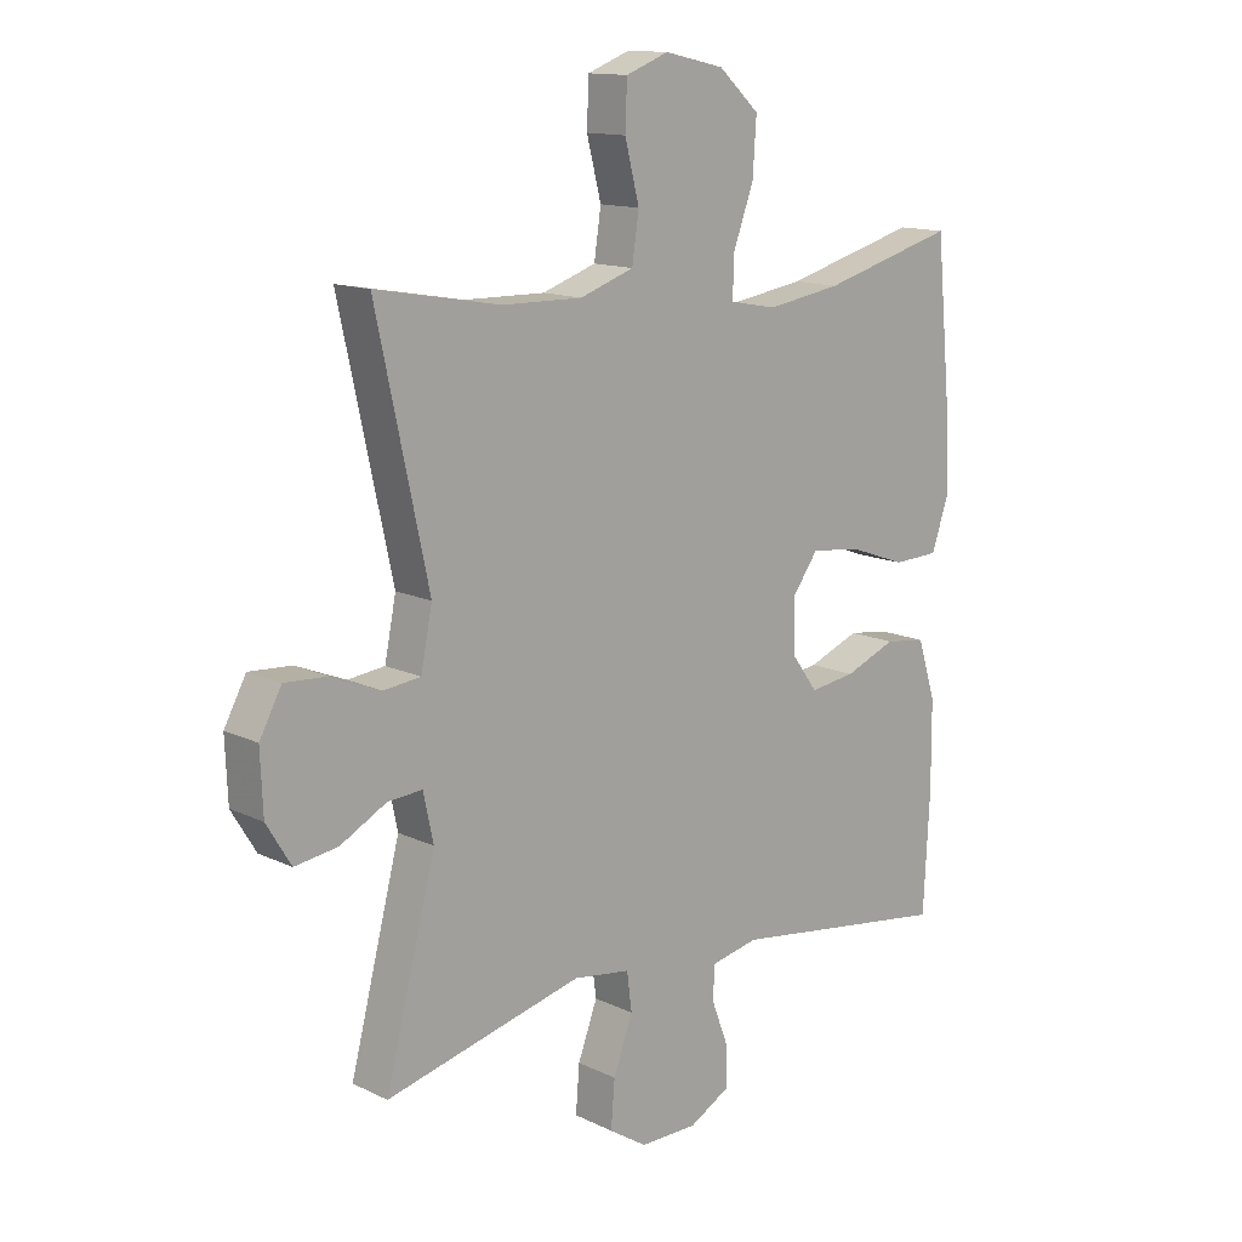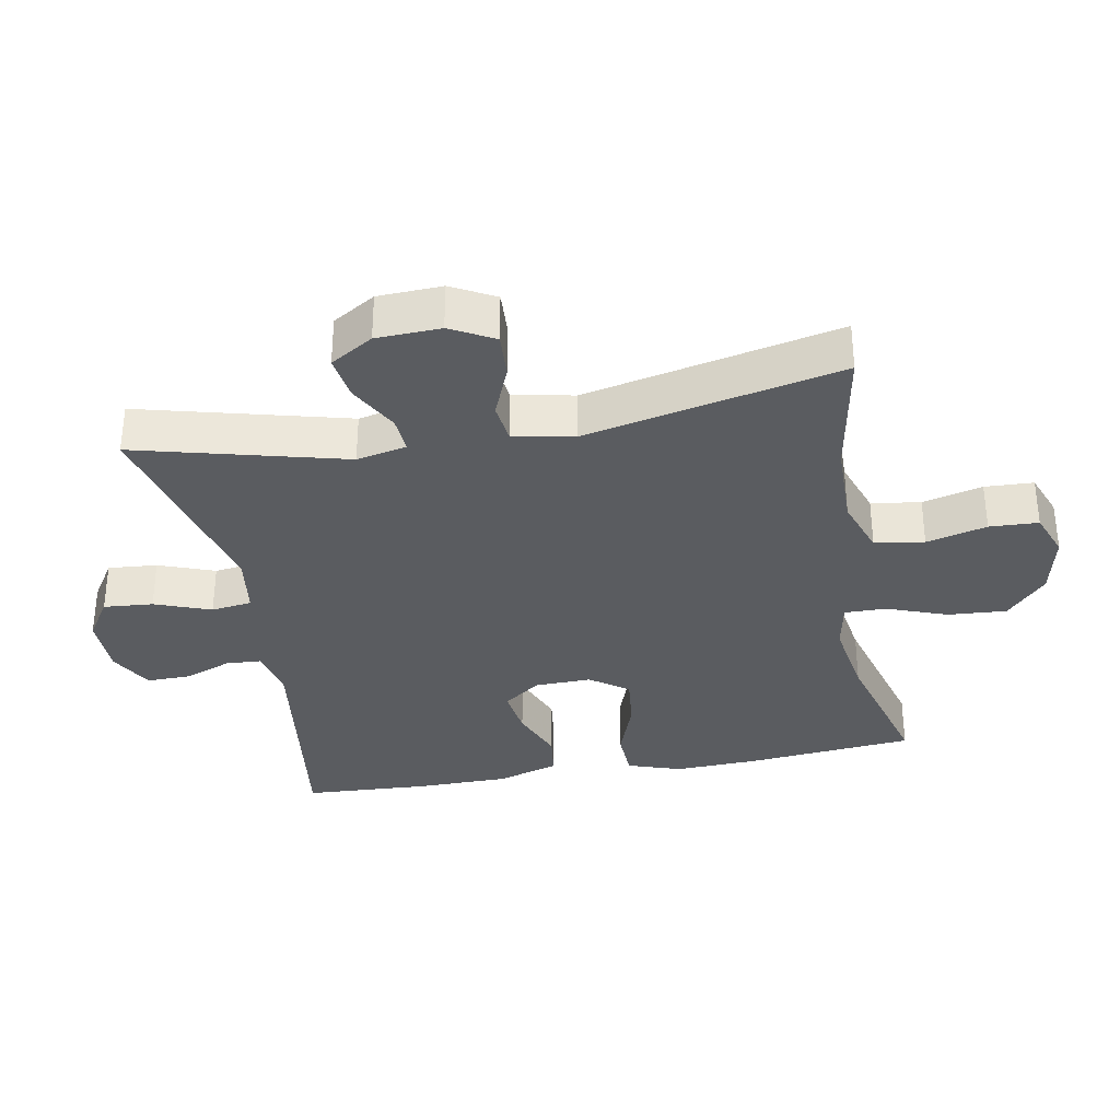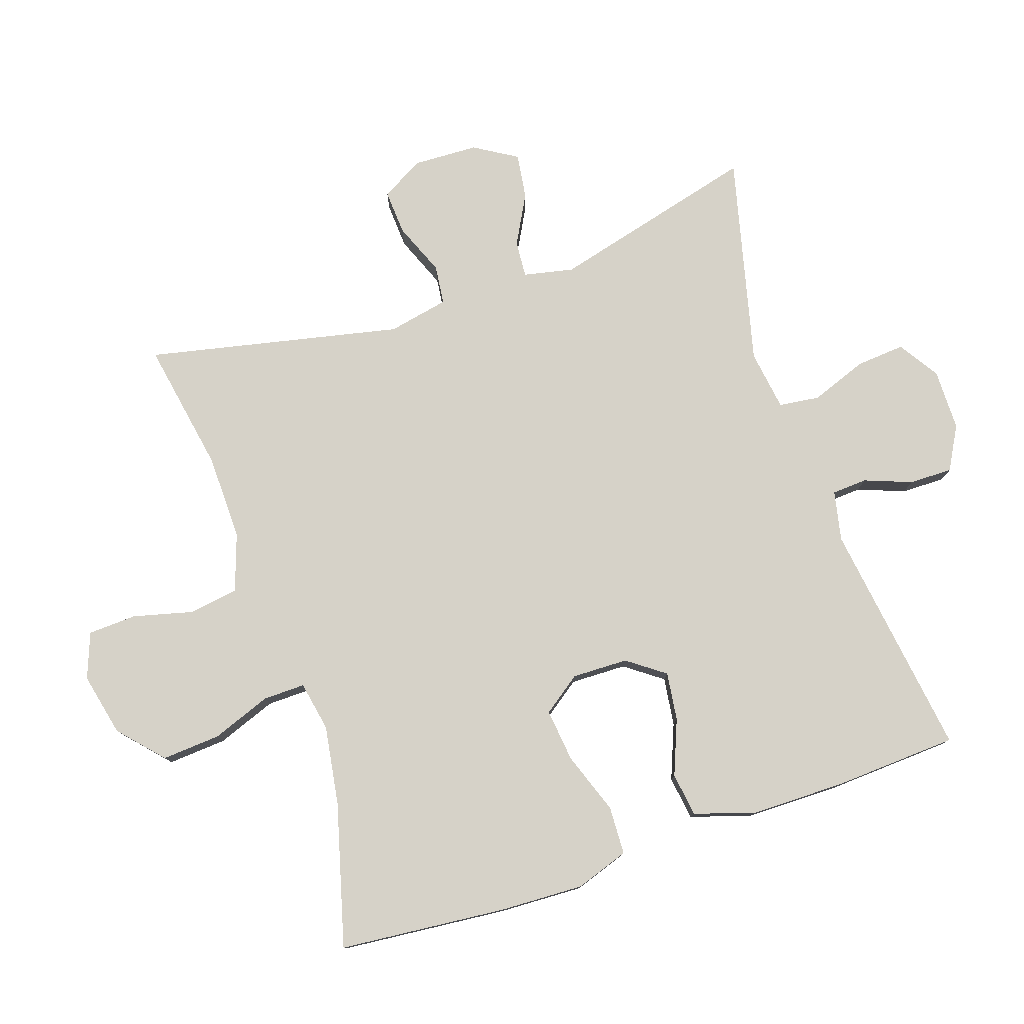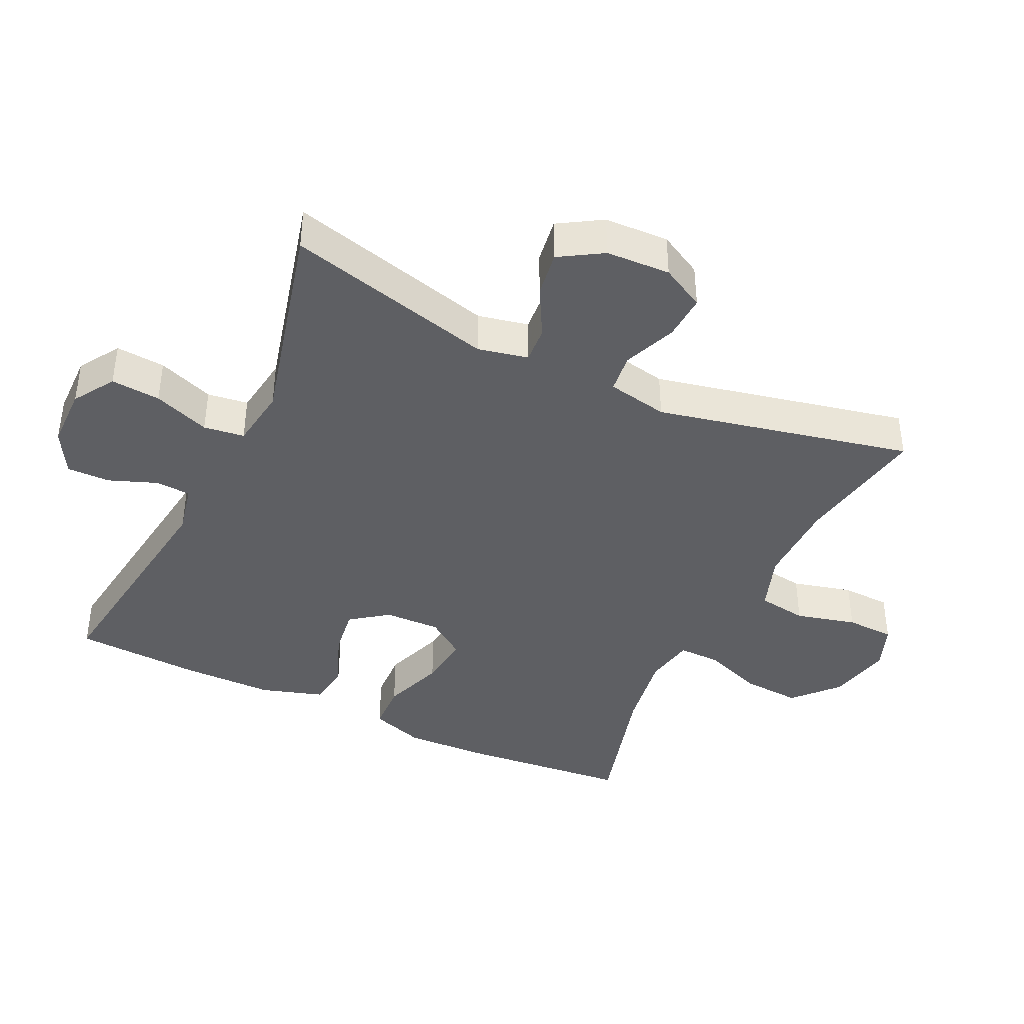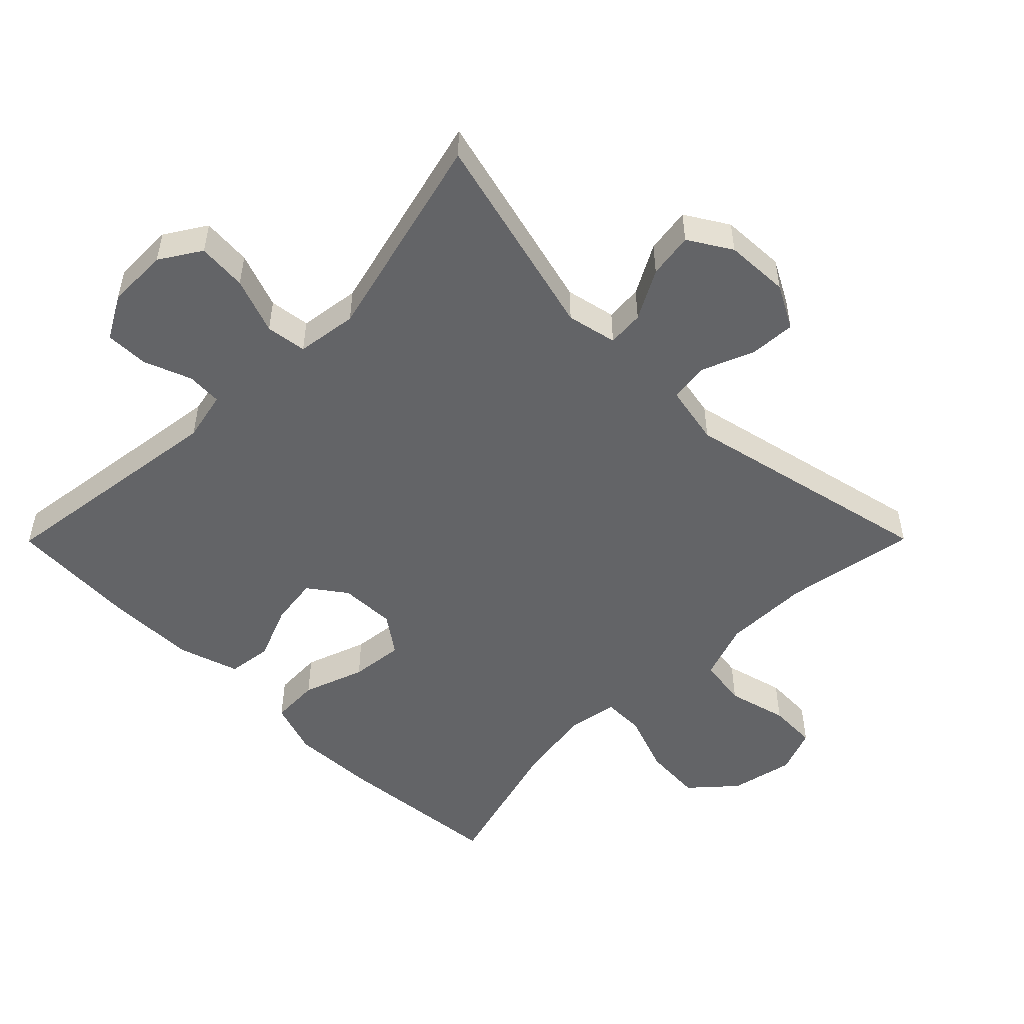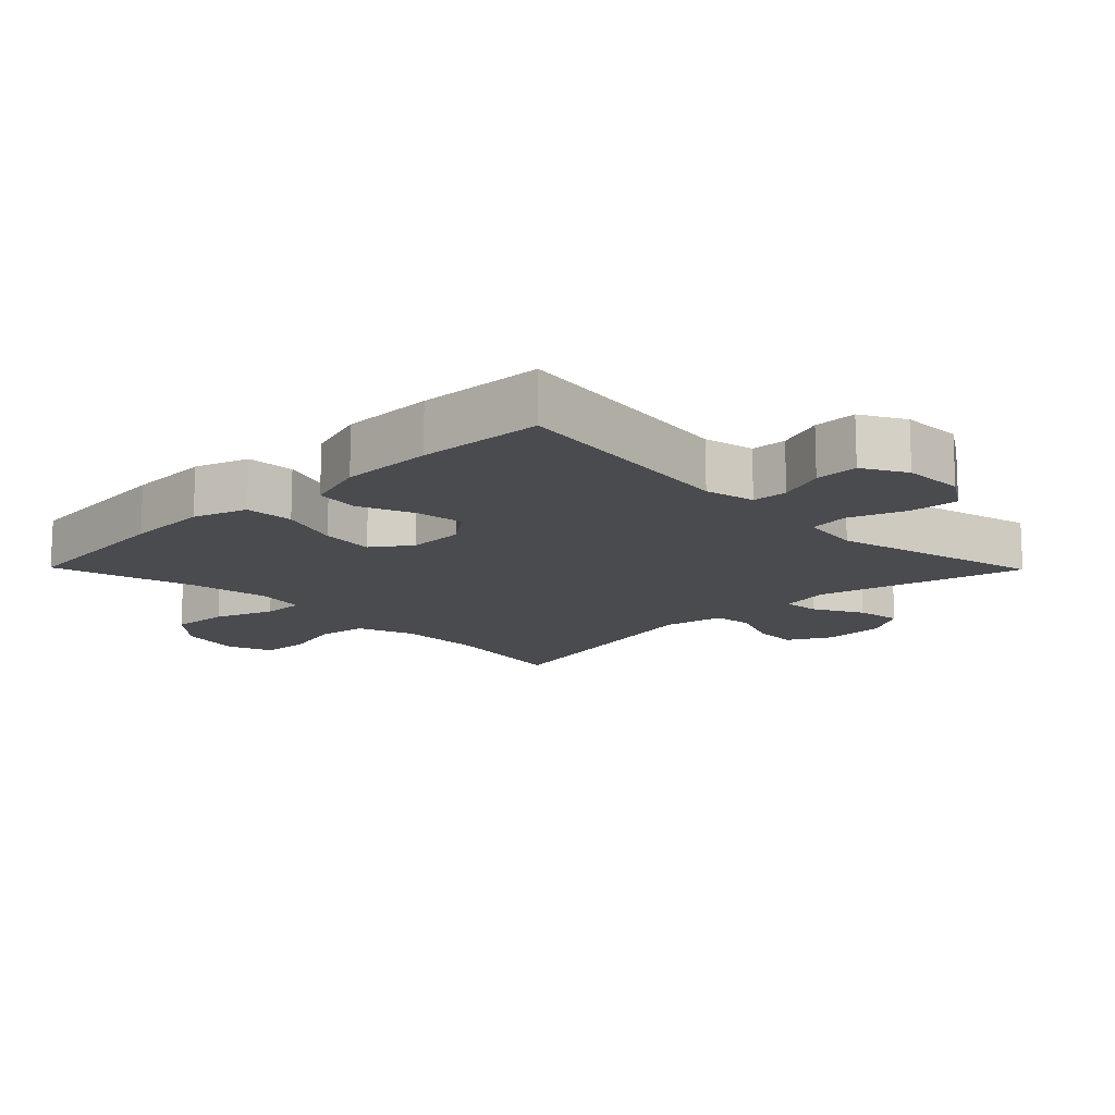
<metadata>
{"format":"obj","ext":"obj","renderer":"f3d","projection":"perspective","resolution":1024,"background":"white","views":[{"elev":13.5,"azim":-43.0,"up":"+Z"},{"elev":-33.7,"azim":-79.6,"up":"+Y"},{"elev":78.4,"azim":71.3,"up":"+Y"},{"elev":-40.8,"azim":-115.4,"up":"+Y"},{"elev":-51.2,"azim":-134.8,"up":"+Y"},{"elev":-14.0,"azim":134.5,"up":"+Y"}]}
</metadata>
<code>
v -0.5 0.07 0.5
v -0.302 0.07 0.465
v -0.173 0.07 0.463
v -0.087 0.07 0.493
v -0.076 0.07 0.567
v -0.099 0.07 0.657
v -0.096 0.07 0.73
v -0.028 0.07 0.756
v 0.067 0.07 0.735
v 0.132 0.07 0.676
v 0.126 0.07 0.588
v 0.093 0.07 0.499
v 0.092 0.07 0.436
v 0.167 0.07 0.422
v 0.286 0.07 0.441
v 0.5 0.07 0.5
v 0.524 0.07 0.248
v 0.529 0.07 0.123
v 0.502 0.07 0.043
v 0.429 0.07 0.04
v 0.337 0.07 0.073
v 0.257 0.07 0.082
v 0.216 0.07 0.025
v 0.218 0.07 -0.059
v 0.259 0.07 -0.115
v 0.332 0.07 -0.105
v 0.414 0.07 -0.072
v 0.48 0.07 -0.081
v 0.509 0.07 -0.173
v 0.51 0.07 -0.312
v 0.5 0.07 -0.5
v 0.144 0.07 -0.451
v 0.069 0.07 -0.467
v 0.066 0.07 -0.52
v 0.093 0.07 -0.591
v 0.094 0.07 -0.656
v 0.029 0.07 -0.692
v -0.063 0.07 -0.693
v -0.124 0.07 -0.654
v -0.118 0.07 -0.58
v -0.087 0.07 -0.496
v -0.095 0.07 -0.435
v -0.186 0.07 -0.422
v -0.5 0.07 -0.5
v -0.42 0.07 -0.189
v -0.436 0.07 -0.114
v -0.491 0.07 -0.118
v -0.565 0.07 -0.158
v -0.633 0.07 -0.168
v -0.672 0.07 -0.104
v -0.676 0.07 -0.008
v -0.641 0.07 0.057
v -0.573 0.07 0.053
v -0.494 0.07 0.021
v -0.435 0.07 0.028
v -0.417 0.07 0.119
v -0.5 0 0.5
v -0.302 0 0.465
v -0.173 0 0.463
v -0.087 0 0.493
v -0.076 0 0.567
v -0.099 0 0.657
v -0.096 0 0.73
v -0.028 0 0.756
v 0.067 0 0.735
v 0.132 0 0.676
v 0.126 0 0.588
v 0.093 0 0.499
v 0.092 0 0.436
v 0.167 0 0.422
v 0.286 0 0.441
v 0.5 0 0.5
v 0.524 0 0.248
v 0.529 0 0.123
v 0.502 0 0.043
v 0.429 0 0.04
v 0.337 0 0.073
v 0.257 0 0.082
v 0.216 0 0.025
v 0.218 0 -0.059
v 0.259 0 -0.115
v 0.332 0 -0.105
v 0.414 0 -0.072
v 0.48 0 -0.081
v 0.509 0 -0.173
v 0.51 0 -0.312
v 0.5 0 -0.5
v 0.144 0 -0.451
v 0.069 0 -0.467
v 0.066 0 -0.52
v 0.093 0 -0.591
v 0.094 0 -0.656
v 0.029 0 -0.692
v -0.063 0 -0.693
v -0.124 0 -0.654
v -0.118 0 -0.58
v -0.087 0 -0.496
v -0.095 0 -0.435
v -0.186 0 -0.422
v -0.5 0 -0.5
v -0.42 0 -0.189
v -0.436 0 -0.114
v -0.491 0 -0.118
v -0.565 0 -0.158
v -0.633 0 -0.168
v -0.672 0 -0.104
v -0.676 0 -0.008
v -0.641 0 0.057
v -0.573 0 0.053
v -0.494 0 0.021
v -0.435 0 0.028
v -0.417 0 0.119
f 51 52 53 54
f 51 54 55
f 50 51 55
f 47 48 49 50
f 46 47 50 55
f 45 46 55 56
f 43 44 45
f 42 43 45 56
f 38 39 40 41
f 36 37 38 41
f 34 35 36 41
f 33 34 41 42
f 32 33 42 56
f 26 27 28 29
f 25 26 29 30
f 18 19 20 21
f 18 21 22
f 15 16 17 18
f 14 15 18 22
f 13 14 22 23
f 9 10 11 12
f 9 12 13
f 8 9 13
f 5 6 7 8
f 4 5 8 13
f 3 4 13 23
f 32 56 1 2
f 25 30 31 32
f 24 25 32 2
f 2 3 23 24
f 110 109 108 107
f 111 110 107
f 111 107 106
f 106 105 104 103
f 111 106 103 102
f 112 111 102 101
f 101 100 99
f 112 101 99 98
f 97 96 95 94
f 97 94 93 92
f 97 92 91 90
f 98 97 90 89
f 112 98 89 88
f 85 84 83 82
f 86 85 82 81
f 77 76 75 74
f 78 77 74
f 74 73 72 71
f 78 74 71 70
f 79 78 70 69
f 68 67 66 65
f 69 68 65
f 69 65 64
f 64 63 62 61
f 69 64 61 60
f 79 69 60 59
f 58 57 112 88
f 88 87 86 81
f 58 88 81 80
f 80 79 59 58
f 1 57 58 2
f 2 58 59 3
f 3 59 60 4
f 4 60 61 5
f 5 61 62 6
f 6 62 63 7
f 7 63 64 8
f 8 64 65 9
f 9 65 66 10
f 10 66 67 11
f 11 67 68 12
f 12 68 69 13
f 13 69 70 14
f 14 70 71 15
f 15 71 72 16
f 16 72 73 17
f 17 73 74 18
f 18 74 75 19
f 19 75 76 20
f 20 76 77 21
f 21 77 78 22
f 22 78 79 23
f 23 79 80 24
f 24 80 81 25
f 25 81 82 26
f 26 82 83 27
f 27 83 84 28
f 28 84 85 29
f 29 85 86 30
f 30 86 87 31
f 31 87 88 32
f 32 88 89 33
f 33 89 90 34
f 34 90 91 35
f 35 91 92 36
f 36 92 93 37
f 37 93 94 38
f 38 94 95 39
f 39 95 96 40
f 40 96 97 41
f 41 97 98 42
f 42 98 99 43
f 43 99 100 44
f 44 100 101 45
f 45 101 102 46
f 46 102 103 47
f 47 103 104 48
f 48 104 105 49
f 49 105 106 50
f 50 106 107 51
f 51 107 108 52
f 52 108 109 53
f 53 109 110 54
f 54 110 111 55
f 55 111 112 56
f 56 112 57 1

</code>
